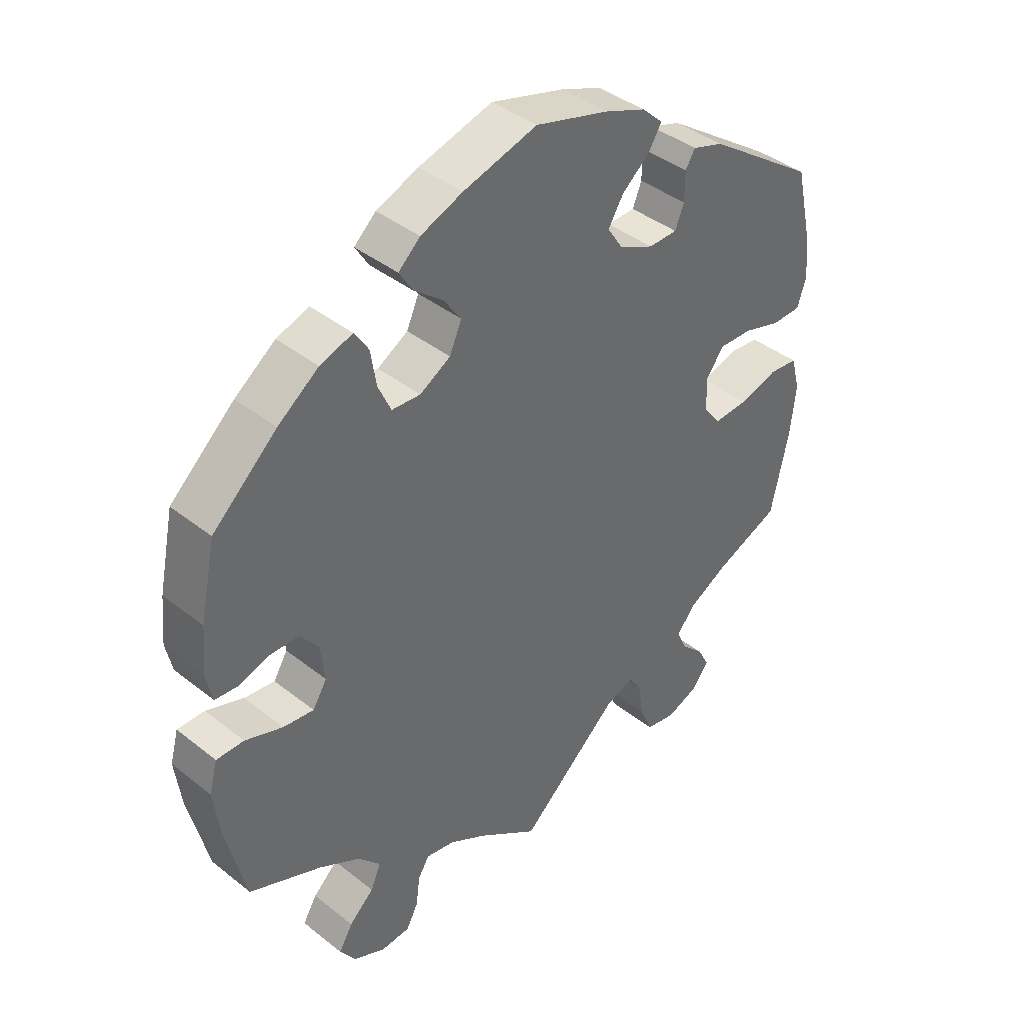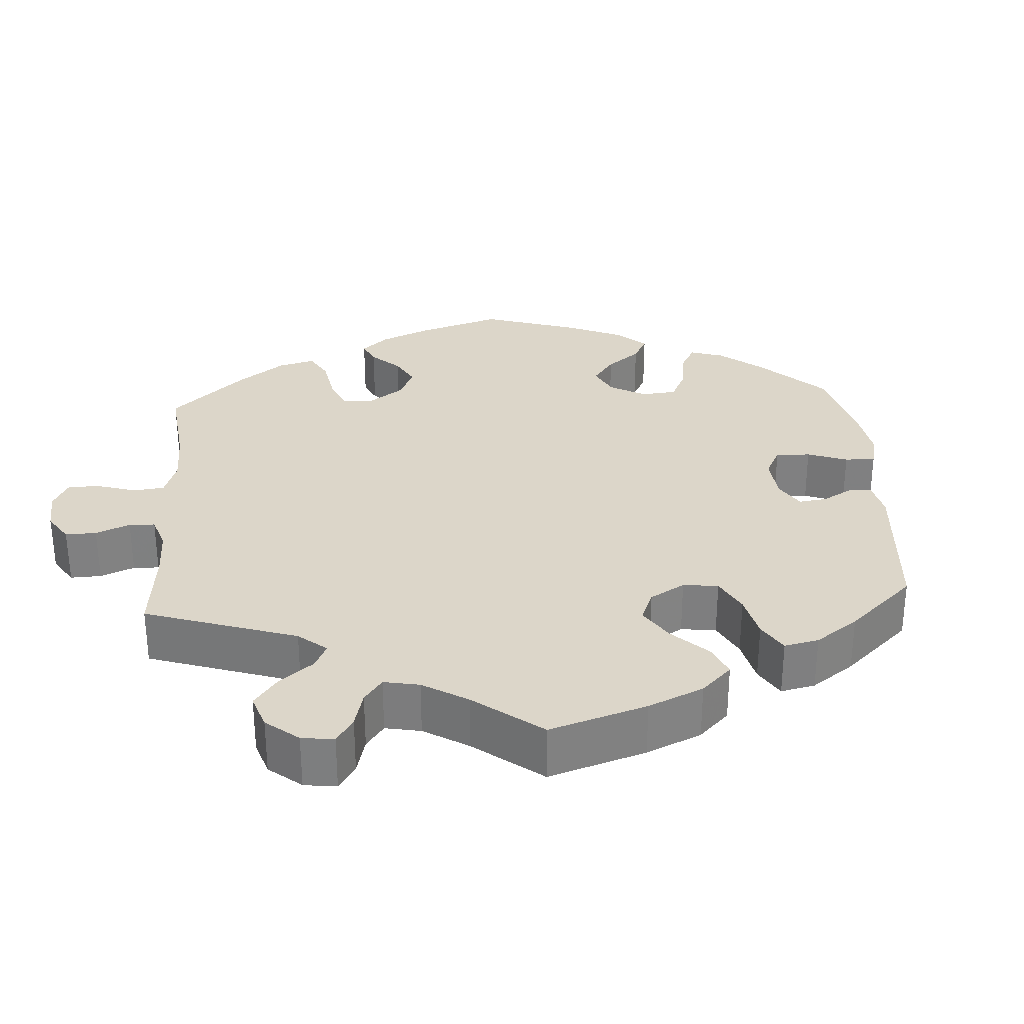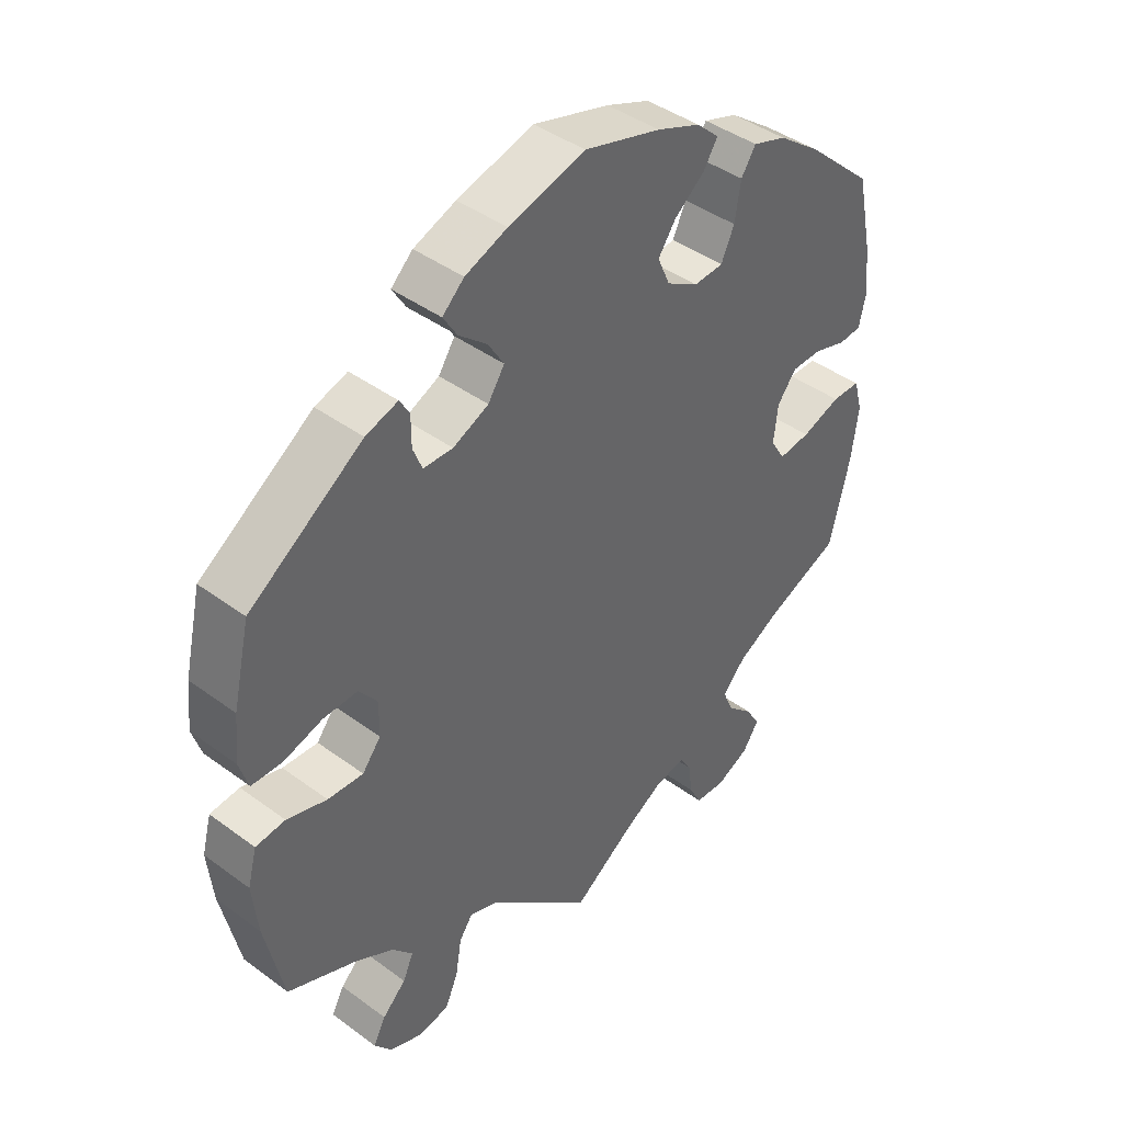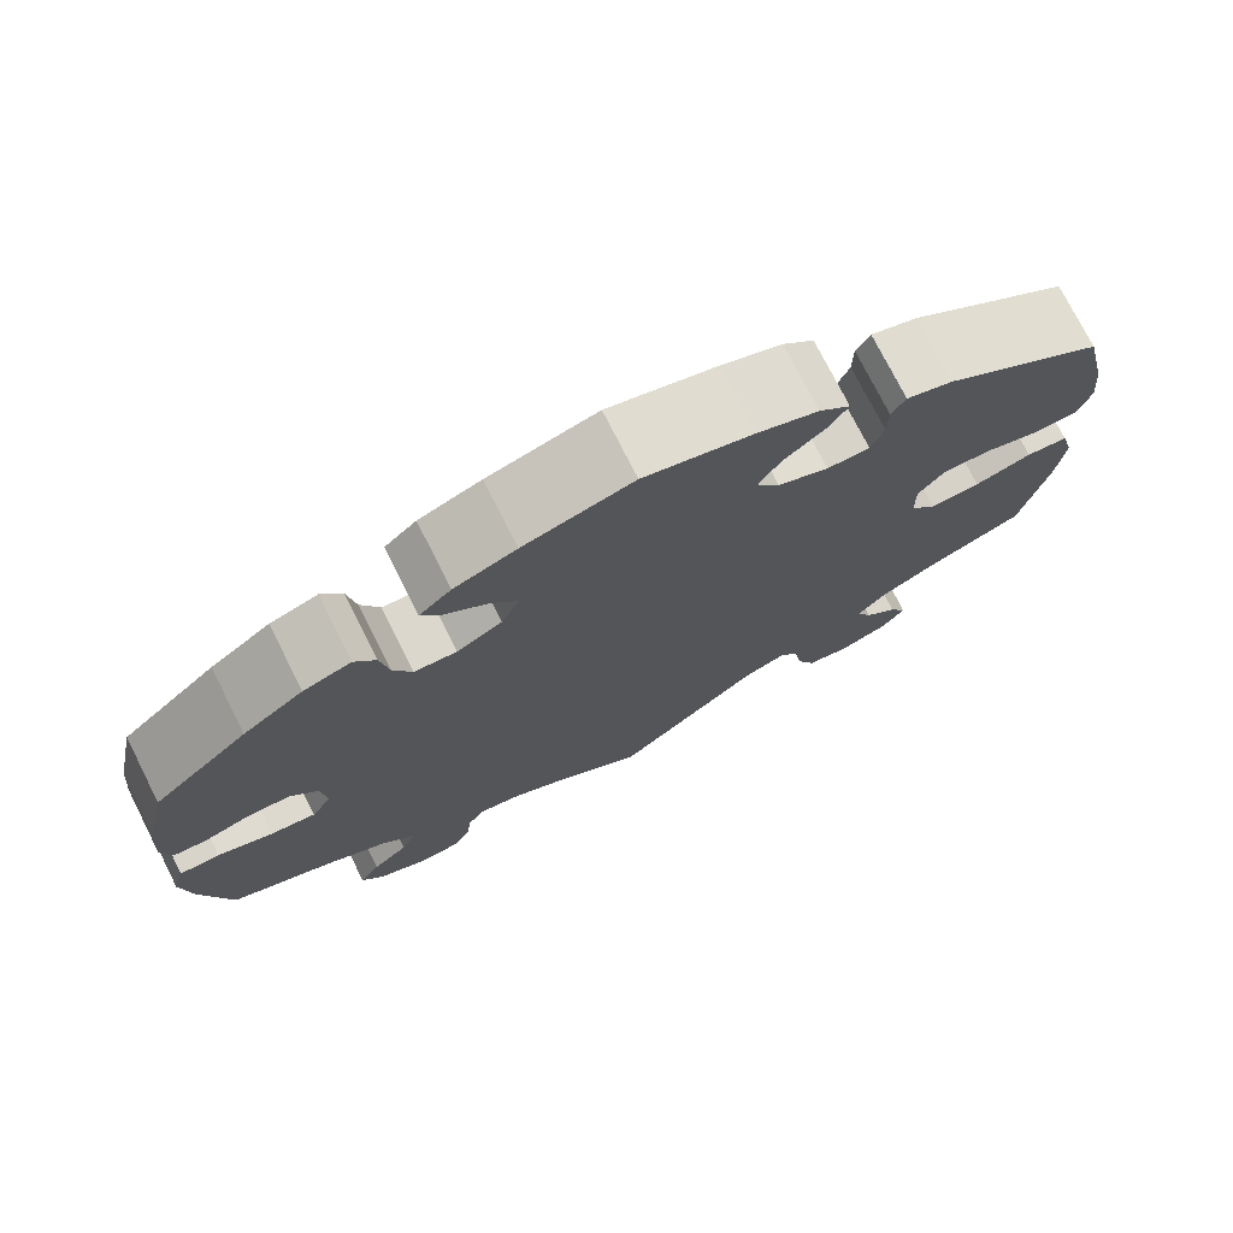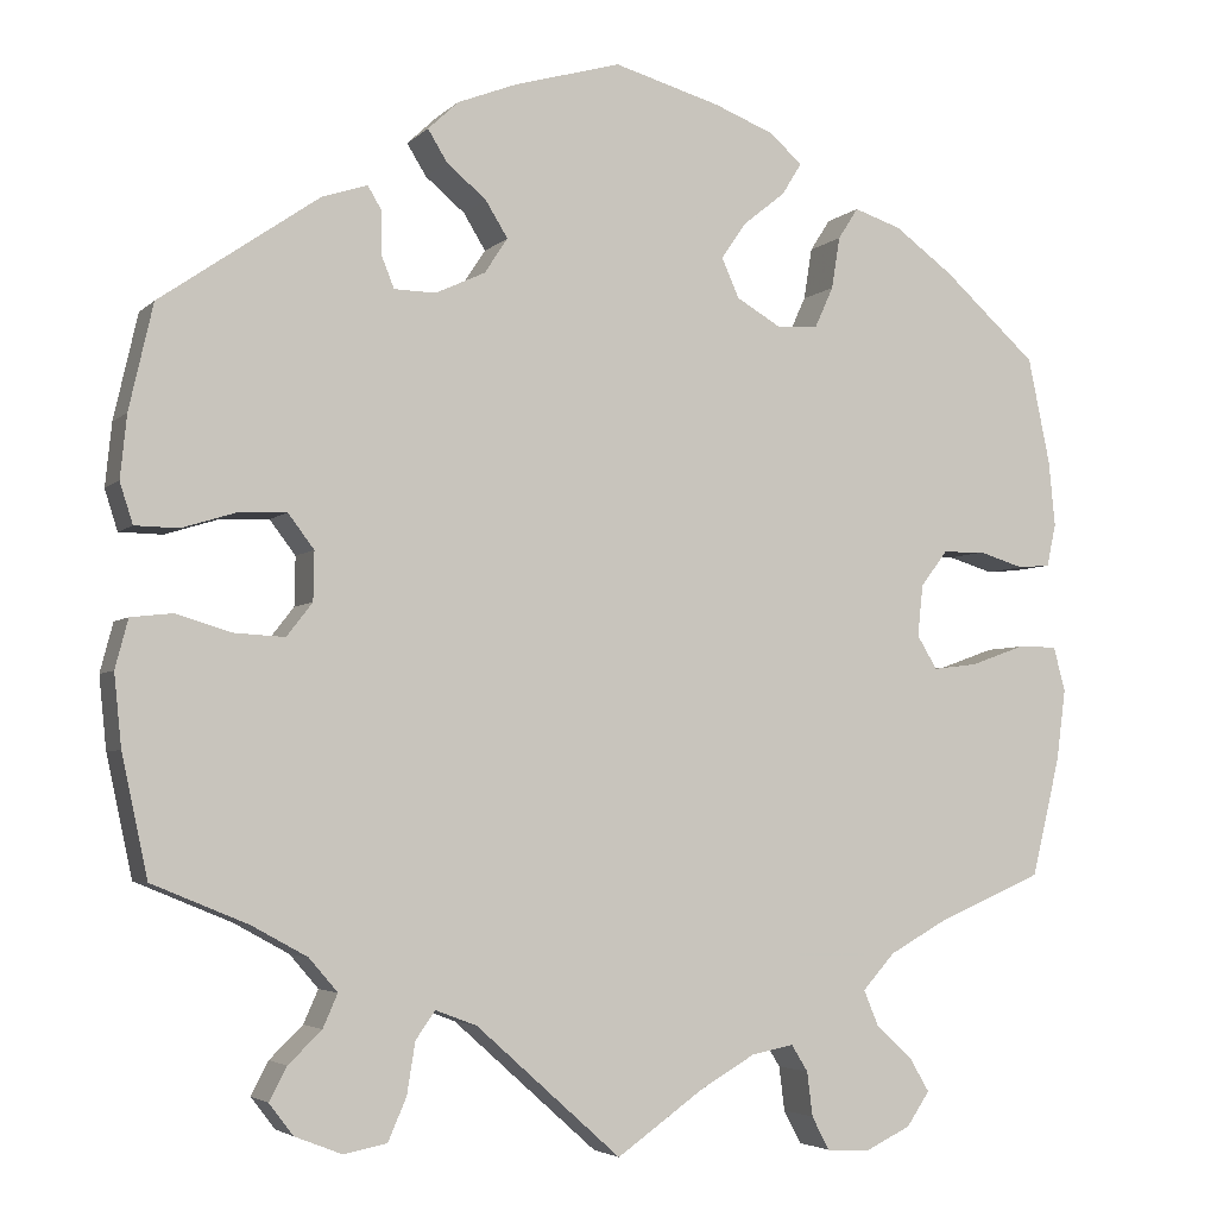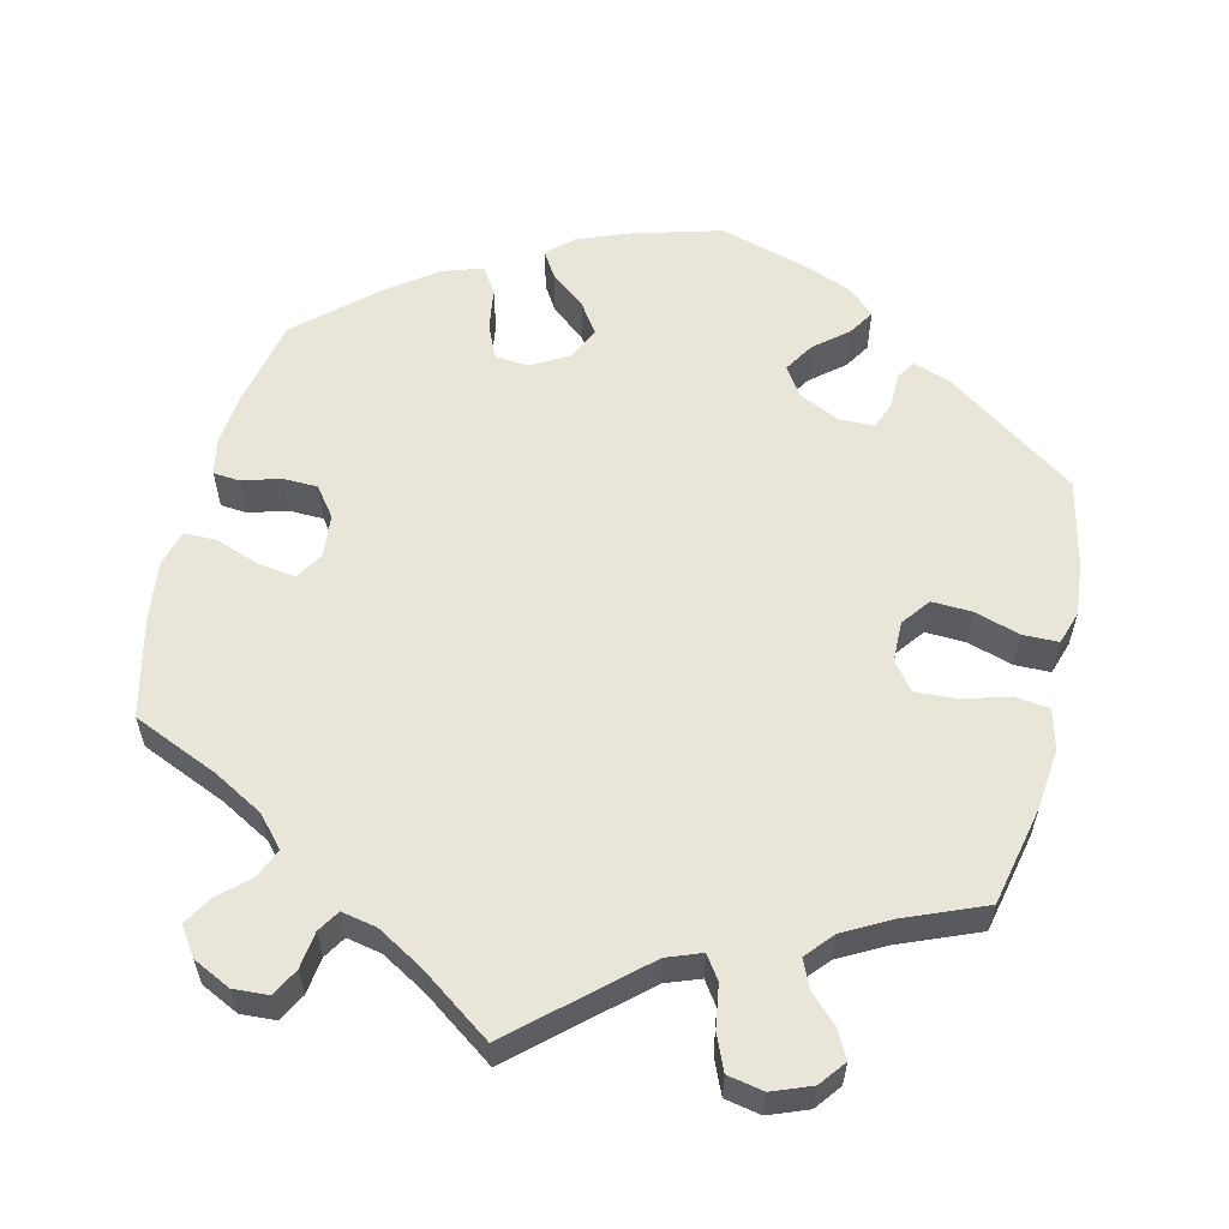
<metadata>
{"format":"obj","ext":"obj","renderer":"f3d","projection":"perspective","resolution":1024,"background":"white","views":[{"elev":40.5,"azim":134.1,"up":"+Z"},{"elev":30.2,"azim":-123.8,"up":"+Y"},{"elev":42.3,"azim":-48.6,"up":"+Z"},{"elev":75.4,"azim":153.2,"up":"+Z"},{"elev":-4.1,"azim":-22.0,"up":"+Z"},{"elev":58.4,"azim":-166.3,"up":"+Y"}]}
</metadata>
<code>
v -0.528 0.07 -0.159
v -0.536 0.07 -0.081
v -0.522 0.07 -0.028
v -0.477 0.07 -0.023
v -0.416 0.07 -0.041
v -0.362 0.07 -0.044
v -0.334 0.07 -0.008
v -0.333 0.07 0.045
v -0.361 0.07 0.082
v -0.414 0.07 0.08
v -0.472 0.07 0.062
v -0.519 0.07 0.063
v -0.533 0.07 0.107
v -0.526 0.07 0.175
v -0.5 0.07 0.289
v -0.328 0.07 0.408
v -0.279 0.07 0.424
v -0.264 0.07 0.399
v -0.264 0.07 0.353
v -0.25 0.07 0.318
v -0.205 0.07 0.317
v -0.151 0.07 0.342
v -0.126 0.07 0.38
v -0.15 0.07 0.419
v -0.193 0.07 0.455
v -0.214 0.07 0.489
v -0.181 0.07 0.52
v -0.117 0.07 0.545
v -0.001 0.07 0.578
v 0.115 0.07 0.545
v 0.181 0.07 0.519
v 0.215 0.07 0.488
v 0.194 0.07 0.454
v 0.148 0.07 0.417
v 0.121 0.07 0.378
v 0.14 0.07 0.335
v 0.188 0.07 0.307
v 0.233 0.07 0.31
v 0.253 0.07 0.354
v 0.262 0.07 0.41
v 0.284 0.07 0.444
v 0.335 0.07 0.427
v 0.399 0.07 0.38
v 0.5 0.07 0.289
v 0.524 0.07 0.174
v 0.531 0.07 0.103
v 0.521 0.07 0.057
v 0.486 0.07 0.054
v 0.437 0.07 0.069
v 0.391 0.07 0.068
v 0.362 0.07 0.03
v 0.356 0.07 -0.026
v 0.378 0.07 -0.062
v 0.426 0.07 -0.056
v 0.485 0.07 -0.035
v 0.528 0.07 -0.035
v 0.541 0.07 -0.083
v 0.531 0.07 -0.16
v 0.5 0.07 -0.289
v 0.387 0.07 -0.337
v 0.322 0.07 -0.373
v 0.287 0.07 -0.412
v 0.303 0.07 -0.45
v 0.342 0.07 -0.486
v 0.364 0.07 -0.523
v 0.339 0.07 -0.56
v 0.289 0.07 -0.584
v 0.243 0.07 -0.581
v 0.224 0.07 -0.545
v 0.218 0.07 -0.497
v 0.2 0.07 -0.468
v 0.154 0.07 -0.477
v 0.095 0.07 -0.511
v 0 0.07 -0.578
v -0.157 0.07 -0.438
v -0.202 0.07 -0.421
v -0.223 0.07 -0.451
v -0.232 0.07 -0.507
v -0.252 0.07 -0.553
v -0.299 0.07 -0.562
v -0.35 0.07 -0.542
v -0.376 0.07 -0.508
v -0.357 0.07 -0.472
v -0.321 0.07 -0.437
v -0.305 0.07 -0.401
v -0.336 0.07 -0.365
v -0.396 0.07 -0.332
v -0.5 0.07 -0.289
v -0.528 0 -0.159
v -0.536 0 -0.081
v -0.522 0 -0.028
v -0.477 0 -0.023
v -0.416 0 -0.041
v -0.362 0 -0.044
v -0.334 0 -0.008
v -0.333 0 0.045
v -0.361 0 0.082
v -0.414 0 0.08
v -0.472 0 0.062
v -0.519 0 0.063
v -0.533 0 0.107
v -0.526 0 0.175
v -0.5 0 0.289
v -0.328 0 0.408
v -0.279 0 0.424
v -0.264 0 0.399
v -0.264 0 0.353
v -0.25 0 0.318
v -0.205 0 0.317
v -0.151 0 0.342
v -0.126 0 0.38
v -0.15 0 0.419
v -0.193 0 0.455
v -0.214 0 0.489
v -0.181 0 0.52
v -0.117 0 0.545
v -0.001 0 0.578
v 0.115 0 0.545
v 0.181 0 0.519
v 0.215 0 0.488
v 0.194 0 0.454
v 0.148 0 0.417
v 0.121 0 0.378
v 0.14 0 0.335
v 0.188 0 0.307
v 0.233 0 0.31
v 0.253 0 0.354
v 0.262 0 0.41
v 0.284 0 0.444
v 0.335 0 0.427
v 0.399 0 0.38
v 0.5 0 0.289
v 0.524 0 0.174
v 0.531 0 0.103
v 0.521 0 0.057
v 0.486 0 0.054
v 0.437 0 0.069
v 0.391 0 0.068
v 0.362 0 0.03
v 0.356 0 -0.026
v 0.378 0 -0.062
v 0.426 0 -0.056
v 0.485 0 -0.035
v 0.528 0 -0.035
v 0.541 0 -0.083
v 0.531 0 -0.16
v 0.5 0 -0.289
v 0.387 0 -0.337
v 0.322 0 -0.373
v 0.287 0 -0.412
v 0.303 0 -0.45
v 0.342 0 -0.486
v 0.364 0 -0.523
v 0.339 0 -0.56
v 0.289 0 -0.584
v 0.243 0 -0.581
v 0.224 0 -0.545
v 0.218 0 -0.497
v 0.2 0 -0.468
v 0.154 0 -0.477
v 0.095 0 -0.511
v 0 0 -0.578
v -0.157 0 -0.438
v -0.202 0 -0.421
v -0.223 0 -0.451
v -0.232 0 -0.507
v -0.252 0 -0.553
v -0.299 0 -0.562
v -0.35 0 -0.542
v -0.376 0 -0.508
v -0.357 0 -0.472
v -0.321 0 -0.437
v -0.305 0 -0.401
v -0.336 0 -0.365
v -0.396 0 -0.332
v -0.5 0 -0.289
f 87 88 1 2
f 86 87 2 3
f 85 86 3 4
f 81 82 83 84
f 81 84 85
f 80 81 85
f 77 78 79 80
f 77 80 85
f 76 77 85 4
f 73 74 75
f 72 73 75 76
f 71 72 76 4
f 67 68 69 70
f 67 70 71
f 66 67 71
f 63 64 65 66
f 62 63 66 71
f 61 62 71 4
f 57 58 59 60
f 54 55 56 57
f 53 54 57 60
f 52 53 60 61
f 46 47 48 49
f 46 49 50
f 45 46 50
f 44 45 50
f 43 44 50 51
f 39 40 41 42
f 38 39 42 43
f 31 32 33 34
f 31 34 35
f 30 31 35
f 29 30 35
f 28 29 35 36
f 24 25 26 27
f 23 24 27 28
f 16 17 18 19
f 16 19 20
f 15 16 20
f 14 15 20 21
f 10 11 12 13
f 9 10 13 14
f 61 4 5
f 61 5 6
f 52 61 6 7
f 38 43 51 52
f 37 38 52 7
f 36 37 7 8
f 23 28 36
f 22 23 36 8
f 21 22 8 9
f 9 14 21
f 90 89 176 175
f 91 90 175 174
f 92 91 174 173
f 172 171 170 169
f 173 172 169
f 173 169 168
f 168 167 166 165
f 173 168 165
f 92 173 165 164
f 163 162 161
f 164 163 161 160
f 92 164 160 159
f 158 157 156 155
f 159 158 155
f 159 155 154
f 154 153 152 151
f 159 154 151 150
f 92 159 150 149
f 148 147 146 145
f 145 144 143 142
f 148 145 142 141
f 149 148 141 140
f 137 136 135 134
f 138 137 134
f 138 134 133
f 138 133 132
f 139 138 132 131
f 130 129 128 127
f 131 130 127 126
f 122 121 120 119
f 123 122 119
f 123 119 118
f 123 118 117
f 124 123 117 116
f 115 114 113 112
f 116 115 112 111
f 107 106 105 104
f 108 107 104
f 108 104 103
f 109 108 103 102
f 101 100 99 98
f 102 101 98 97
f 93 92 149
f 94 93 149
f 95 94 149 140
f 140 139 131 126
f 95 140 126 125
f 96 95 125 124
f 124 116 111
f 96 124 111 110
f 97 96 110 109
f 109 102 97
f 1 89 90 2
f 2 90 91 3
f 3 91 92 4
f 4 92 93 5
f 5 93 94 6
f 6 94 95 7
f 7 95 96 8
f 8 96 97 9
f 9 97 98 10
f 10 98 99 11
f 11 99 100 12
f 12 100 101 13
f 13 101 102 14
f 14 102 103 15
f 15 103 104 16
f 16 104 105 17
f 17 105 106 18
f 18 106 107 19
f 19 107 108 20
f 20 108 109 21
f 21 109 110 22
f 22 110 111 23
f 23 111 112 24
f 24 112 113 25
f 25 113 114 26
f 26 114 115 27
f 27 115 116 28
f 28 116 117 29
f 29 117 118 30
f 30 118 119 31
f 31 119 120 32
f 32 120 121 33
f 33 121 122 34
f 34 122 123 35
f 35 123 124 36
f 36 124 125 37
f 37 125 126 38
f 38 126 127 39
f 39 127 128 40
f 40 128 129 41
f 41 129 130 42
f 42 130 131 43
f 43 131 132 44
f 44 132 133 45
f 45 133 134 46
f 46 134 135 47
f 47 135 136 48
f 48 136 137 49
f 49 137 138 50
f 50 138 139 51
f 51 139 140 52
f 52 140 141 53
f 53 141 142 54
f 54 142 143 55
f 55 143 144 56
f 56 144 145 57
f 57 145 146 58
f 58 146 147 59
f 59 147 148 60
f 60 148 149 61
f 61 149 150 62
f 62 150 151 63
f 63 151 152 64
f 64 152 153 65
f 65 153 154 66
f 66 154 155 67
f 67 155 156 68
f 68 156 157 69
f 69 157 158 70
f 70 158 159 71
f 71 159 160 72
f 72 160 161 73
f 73 161 162 74
f 74 162 163 75
f 75 163 164 76
f 76 164 165 77
f 77 165 166 78
f 78 166 167 79
f 79 167 168 80
f 80 168 169 81
f 81 169 170 82
f 82 170 171 83
f 83 171 172 84
f 84 172 173 85
f 85 173 174 86
f 86 174 175 87
f 87 175 176 88
f 88 176 89 1

</code>
